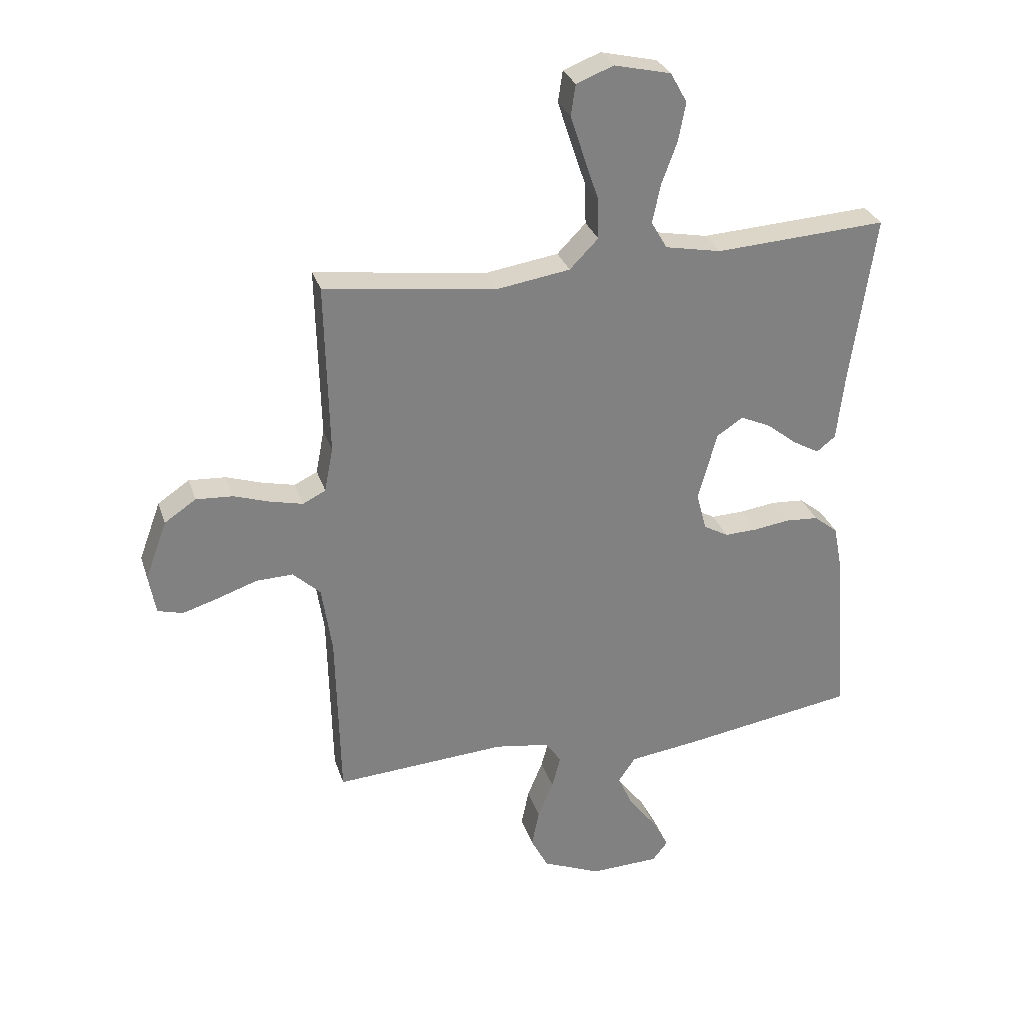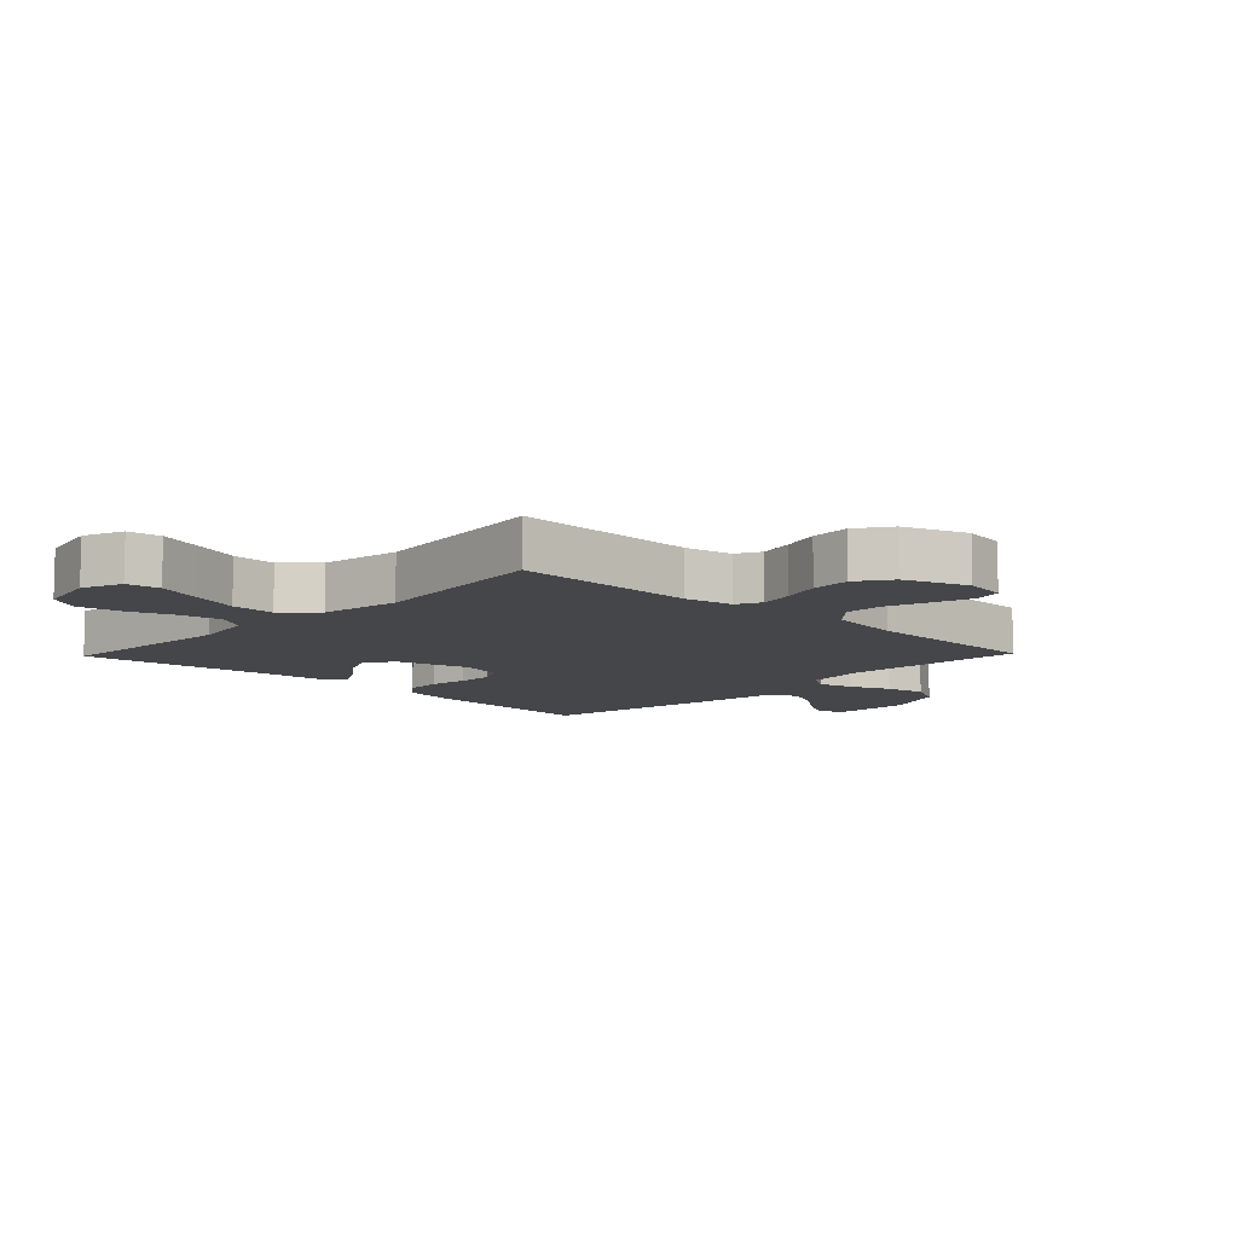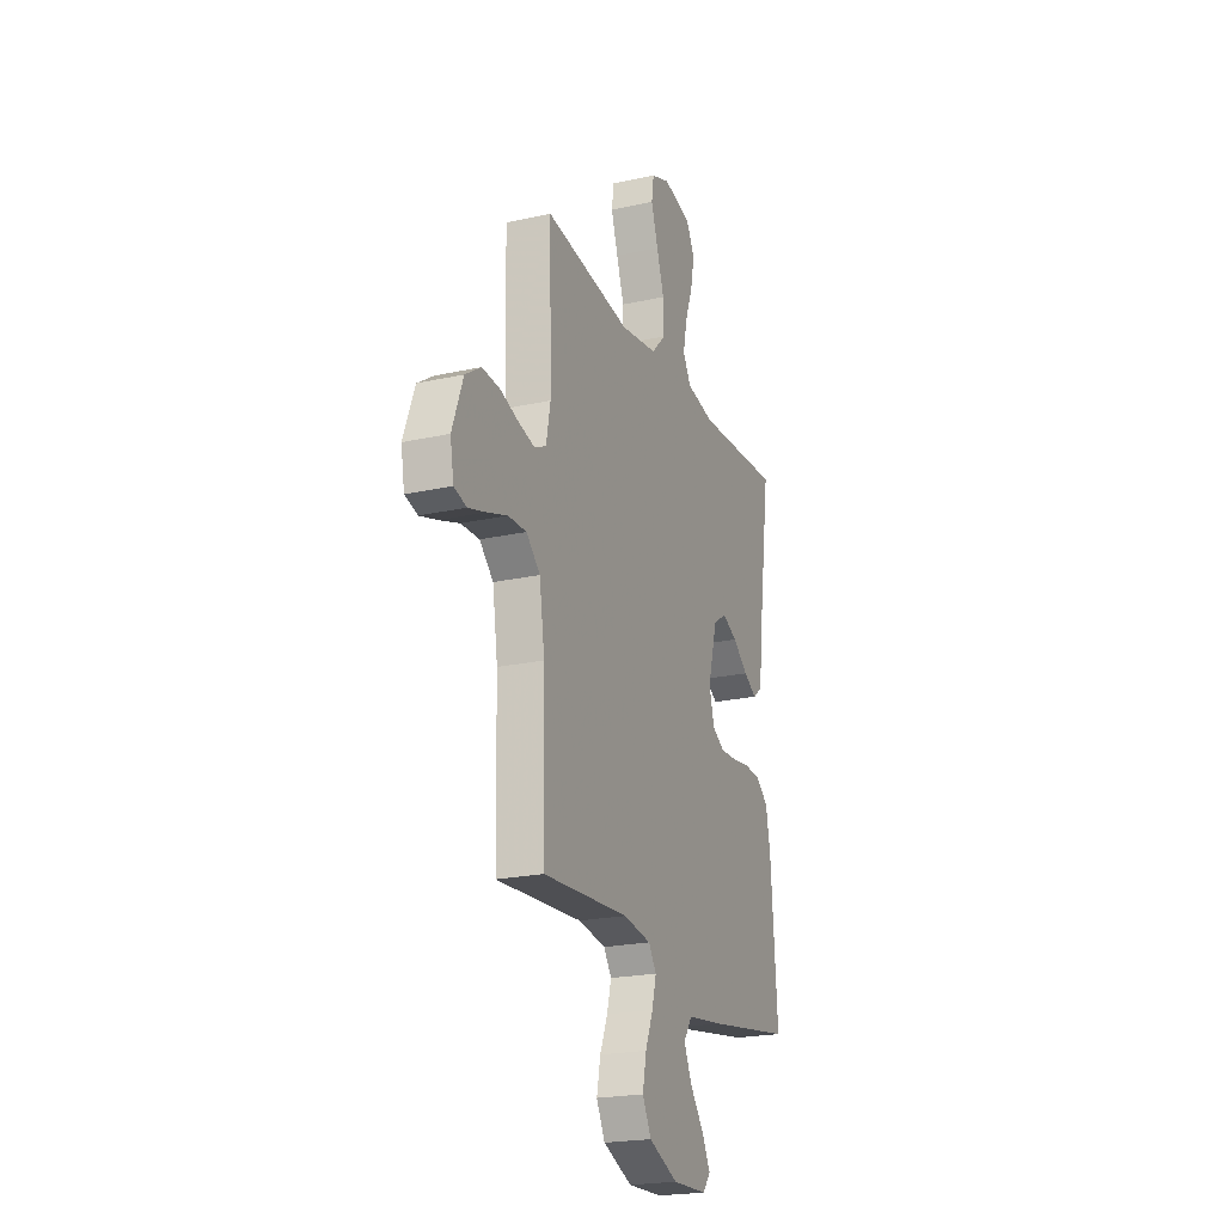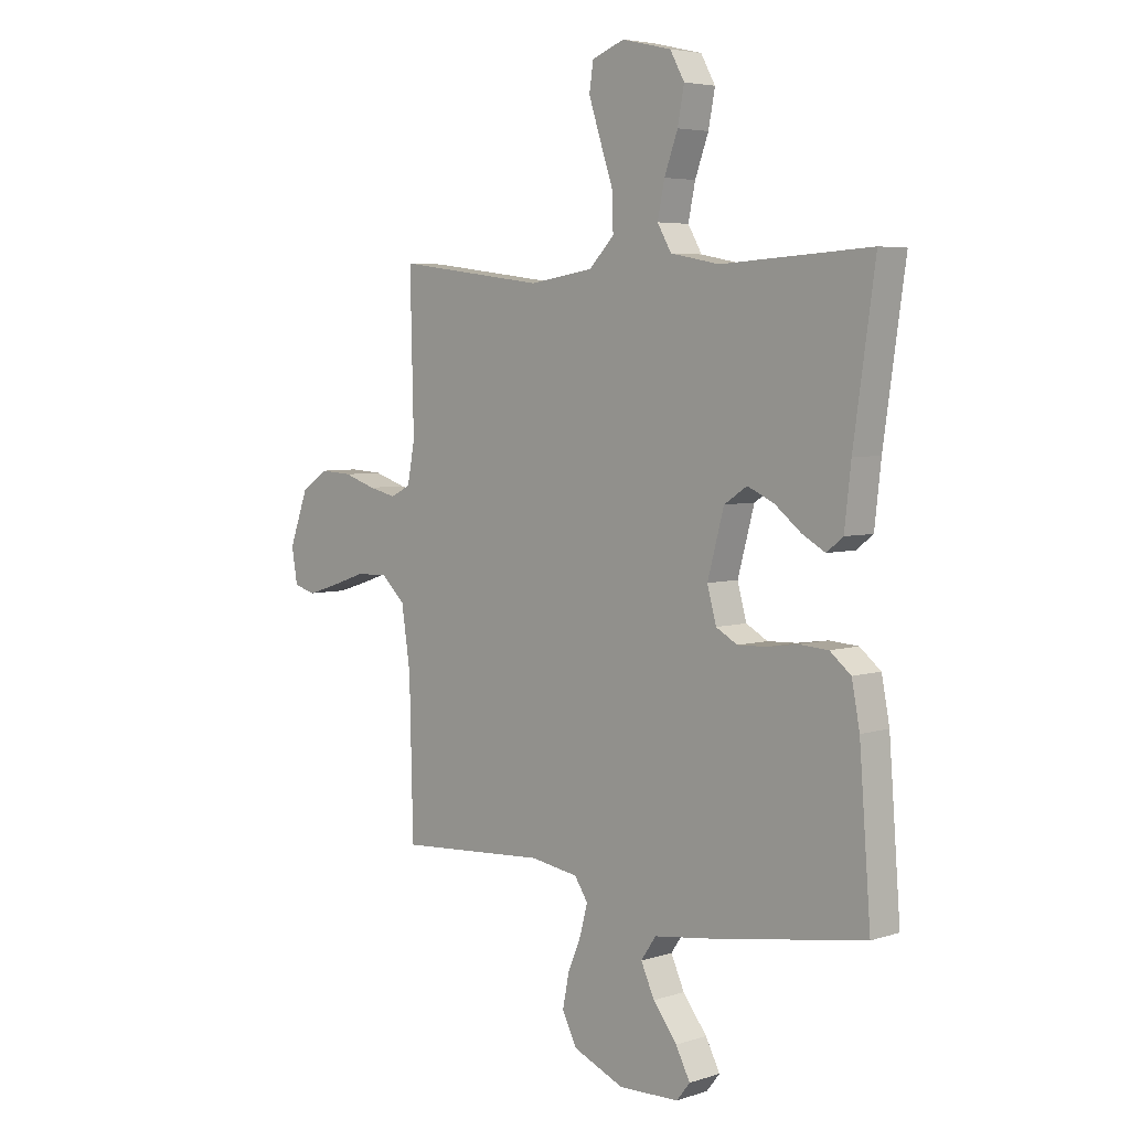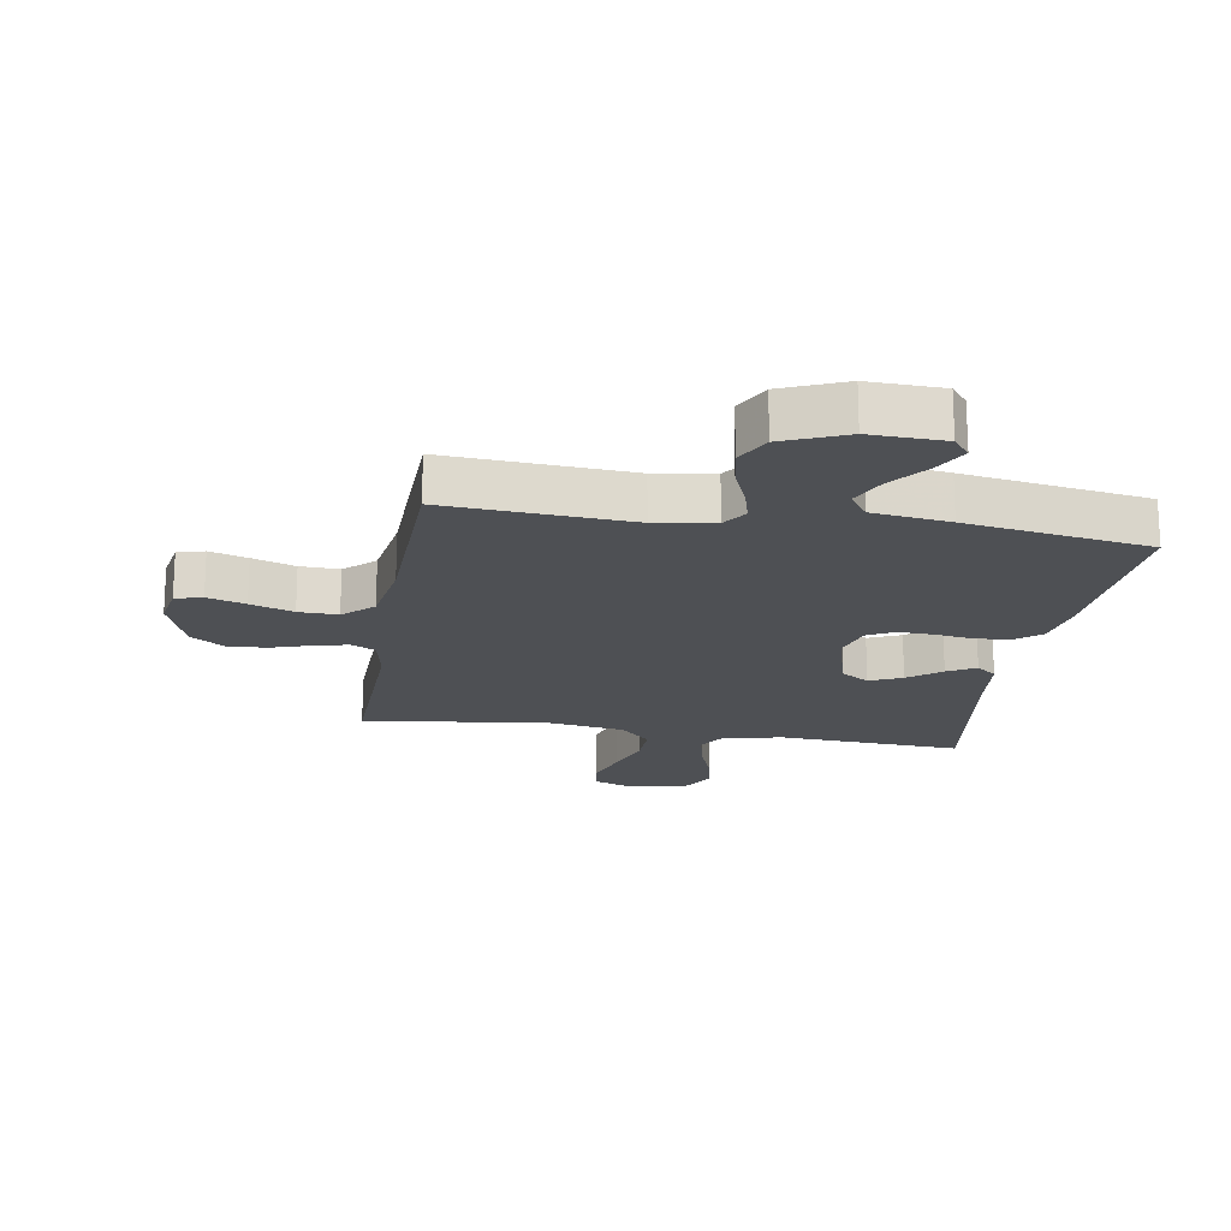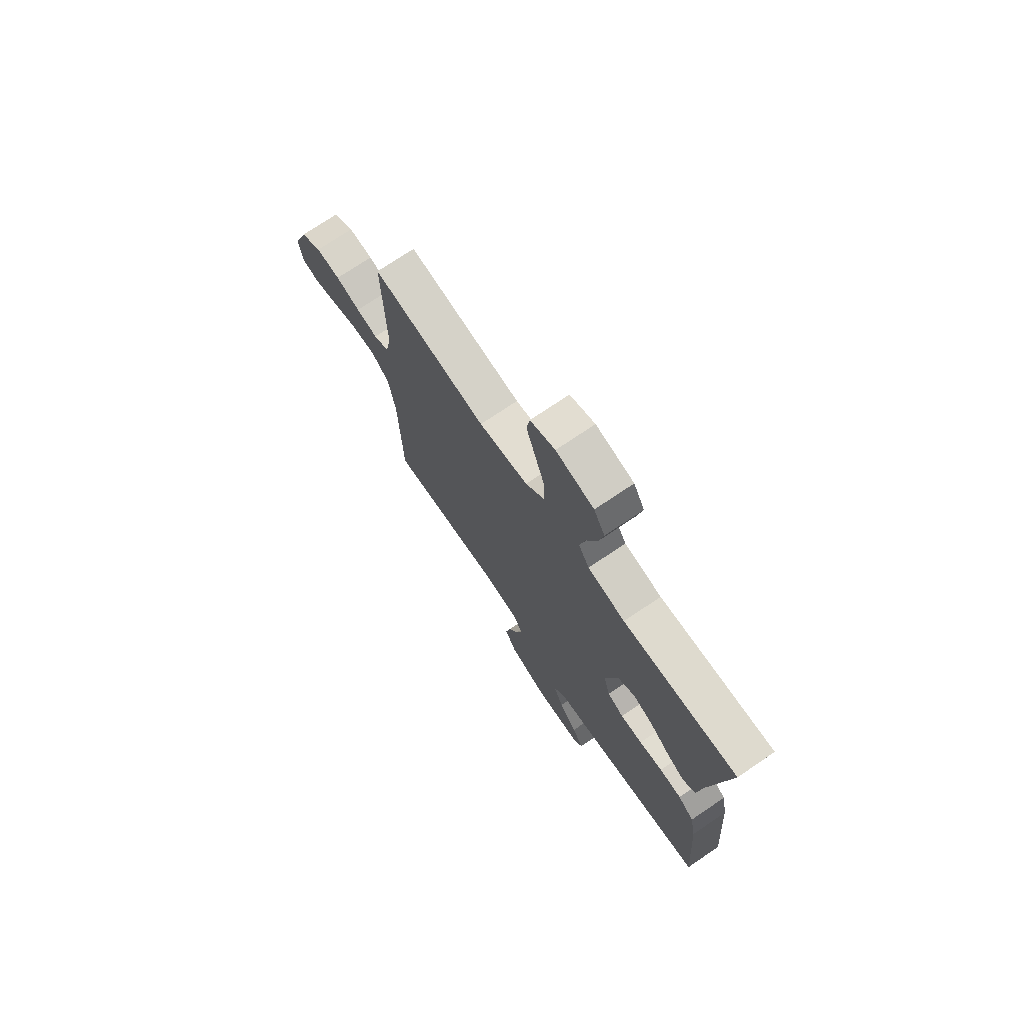
<metadata>
{"format":"obj","ext":"obj","renderer":"f3d","projection":"perspective","resolution":1024,"background":"white","views":[{"elev":29.7,"azim":163.6,"up":"+Z"},{"elev":-9.5,"azim":46.1,"up":"+Y"},{"elev":-21.8,"azim":111.3,"up":"+Z"},{"elev":4.9,"azim":-134.9,"up":"+Z"},{"elev":-18.7,"azim":170.6,"up":"+Y"},{"elev":73.4,"azim":-124.1,"up":"+Z"}]}
</metadata>
<code>
v -0.5 0.07 0.5
v -0.2 0.07 0.482
v -0.102 0.07 0.501
v -0.074 0.07 0.549
v -0.088 0.07 0.616
v -0.115 0.07 0.689
v -0.128 0.07 0.757
v -0.099 0.07 0.809
v 0 0.07 0.832
v 0.065 0.07 0.807
v 0.073 0.07 0.753
v 0.049 0.07 0.68
v 0.023 0.07 0.603
v 0.021 0.07 0.532
v 0.071 0.07 0.481
v 0.2 0.07 0.461
v 0.5 0.07 0.5
v 0.493 0.07 0.2
v 0.508 0.07 0.122
v 0.548 0.07 0.102
v 0.604 0.07 0.115
v 0.668 0.07 0.136
v 0.732 0.07 0.14
v 0.787 0.07 0.103
v 0.825 0.07 0
v 0.813 0.07 -0.069
v 0.769 0.07 -0.081
v 0.707 0.07 -0.062
v 0.637 0.07 -0.038
v 0.573 0.07 -0.036
v 0.525 0.07 -0.081
v 0.507 0.07 -0.2
v 0.5 0.07 -0.5
v 0.2 0.07 -0.48
v 0.104 0.07 -0.495
v 0.077 0.07 -0.535
v 0.092 0.07 -0.592
v 0.119 0.07 -0.657
v 0.132 0.07 -0.722
v 0.102 0.07 -0.78
v 0 0.07 -0.823
v -0.121 0.07 -0.819
v -0.148 0.07 -0.785
v -0.119 0.07 -0.73
v -0.071 0.07 -0.668
v -0.044 0.07 -0.609
v -0.074 0.07 -0.565
v -0.2 0.07 -0.548
v -0.5 0.07 -0.5
v -0.477 0.07 -0.2
v -0.461 0.07 -0.117
v -0.419 0.07 -0.083
v -0.361 0.07 -0.079
v -0.299 0.07 -0.088
v -0.241 0.07 -0.09
v -0.198 0.07 -0.066
v -0.18 0.07 0
v -0.213 0.07 0.121
v -0.259 0.07 0.151
v -0.312 0.07 0.127
v -0.365 0.07 0.085
v -0.411 0.07 0.059
v -0.444 0.07 0.085
v -0.457 0.07 0.2
v -0.5 0 0.5
v -0.2 0 0.482
v -0.102 0 0.501
v -0.074 0 0.549
v -0.088 0 0.616
v -0.115 0 0.689
v -0.128 0 0.757
v -0.099 0 0.809
v 0 0 0.832
v 0.065 0 0.807
v 0.073 0 0.753
v 0.049 0 0.68
v 0.023 0 0.603
v 0.021 0 0.532
v 0.071 0 0.481
v 0.2 0 0.461
v 0.5 0 0.5
v 0.493 0 0.2
v 0.508 0 0.122
v 0.548 0 0.102
v 0.604 0 0.115
v 0.668 0 0.136
v 0.732 0 0.14
v 0.787 0 0.103
v 0.825 0 0
v 0.813 0 -0.069
v 0.769 0 -0.081
v 0.707 0 -0.062
v 0.637 0 -0.038
v 0.573 0 -0.036
v 0.525 0 -0.081
v 0.507 0 -0.2
v 0.5 0 -0.5
v 0.2 0 -0.48
v 0.104 0 -0.495
v 0.077 0 -0.535
v 0.092 0 -0.592
v 0.119 0 -0.657
v 0.132 0 -0.722
v 0.102 0 -0.78
v 0 0 -0.823
v -0.121 0 -0.819
v -0.148 0 -0.785
v -0.119 0 -0.73
v -0.071 0 -0.668
v -0.044 0 -0.609
v -0.074 0 -0.565
v -0.2 0 -0.548
v -0.5 0 -0.5
v -0.477 0 -0.2
v -0.461 0 -0.117
v -0.419 0 -0.083
v -0.361 0 -0.079
v -0.299 0 -0.088
v -0.241 0 -0.09
v -0.198 0 -0.066
v -0.18 0 0
v -0.213 0 0.121
v -0.259 0 0.151
v -0.312 0 0.127
v -0.365 0 0.085
v -0.411 0 0.059
v -0.444 0 0.085
v -0.457 0 0.2
f 61 62 63 64
f 60 61 64 1
f 59 60 1 2
f 58 59 2 3
f 57 58 3 4
f 51 52 53 54
f 51 54 55
f 50 51 55
f 47 48 49 50
f 47 50 55
f 46 47 55 56
f 42 43 44 45
f 42 45 46
f 41 42 46
f 40 41 46
f 37 38 39 40
f 36 37 40 46
f 35 36 46 56
f 32 33 34
f 31 32 34 35
f 26 27 28 29
f 24 25 26 29
f 24 29 30
f 21 22 23 24
f 20 21 24 30
f 19 20 30 31
f 16 17 18
f 15 16 18 19
f 10 11 12 13
f 8 9 10 13
f 8 13 14
f 5 6 7 8
f 4 5 8 14
f 57 4 14 15
f 31 35 56 57
f 15 19 31 57
f 128 127 126 125
f 65 128 125 124
f 66 65 124 123
f 67 66 123 122
f 68 67 122 121
f 118 117 116 115
f 119 118 115
f 119 115 114
f 114 113 112 111
f 119 114 111
f 120 119 111 110
f 109 108 107 106
f 110 109 106
f 110 106 105
f 110 105 104
f 104 103 102 101
f 110 104 101 100
f 120 110 100 99
f 98 97 96
f 99 98 96 95
f 93 92 91 90
f 93 90 89 88
f 94 93 88
f 88 87 86 85
f 94 88 85 84
f 95 94 84 83
f 82 81 80
f 83 82 80 79
f 77 76 75 74
f 77 74 73 72
f 78 77 72
f 72 71 70 69
f 78 72 69 68
f 79 78 68 121
f 121 120 99 95
f 121 95 83 79
f 1 65 66 2
f 2 66 67 3
f 3 67 68 4
f 4 68 69 5
f 5 69 70 6
f 6 70 71 7
f 7 71 72 8
f 8 72 73 9
f 9 73 74 10
f 10 74 75 11
f 11 75 76 12
f 12 76 77 13
f 13 77 78 14
f 14 78 79 15
f 15 79 80 16
f 16 80 81 17
f 17 81 82 18
f 18 82 83 19
f 19 83 84 20
f 20 84 85 21
f 21 85 86 22
f 22 86 87 23
f 23 87 88 24
f 24 88 89 25
f 25 89 90 26
f 26 90 91 27
f 27 91 92 28
f 28 92 93 29
f 29 93 94 30
f 30 94 95 31
f 31 95 96 32
f 32 96 97 33
f 33 97 98 34
f 34 98 99 35
f 35 99 100 36
f 36 100 101 37
f 37 101 102 38
f 38 102 103 39
f 39 103 104 40
f 40 104 105 41
f 41 105 106 42
f 42 106 107 43
f 43 107 108 44
f 44 108 109 45
f 45 109 110 46
f 46 110 111 47
f 47 111 112 48
f 48 112 113 49
f 49 113 114 50
f 50 114 115 51
f 51 115 116 52
f 52 116 117 53
f 53 117 118 54
f 54 118 119 55
f 55 119 120 56
f 56 120 121 57
f 57 121 122 58
f 58 122 123 59
f 59 123 124 60
f 60 124 125 61
f 61 125 126 62
f 62 126 127 63
f 63 127 128 64
f 64 128 65 1

</code>
